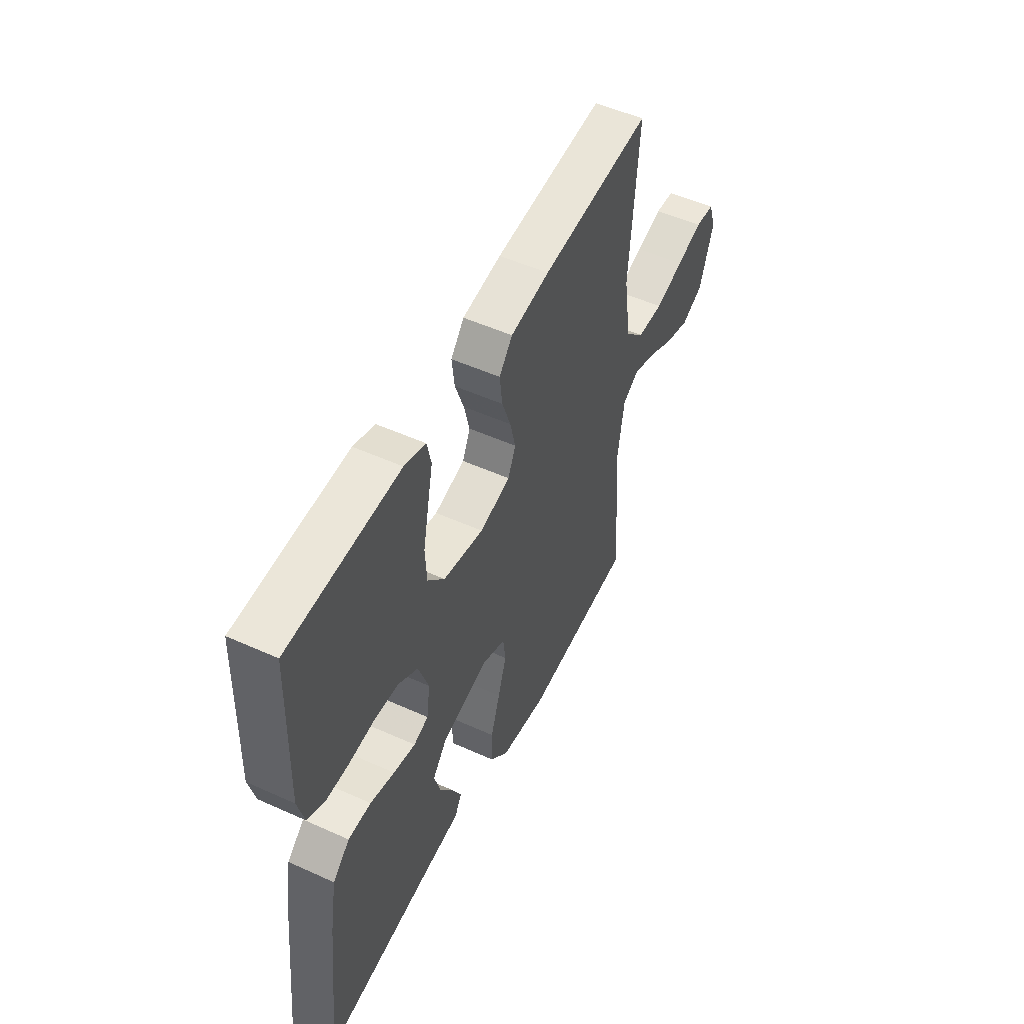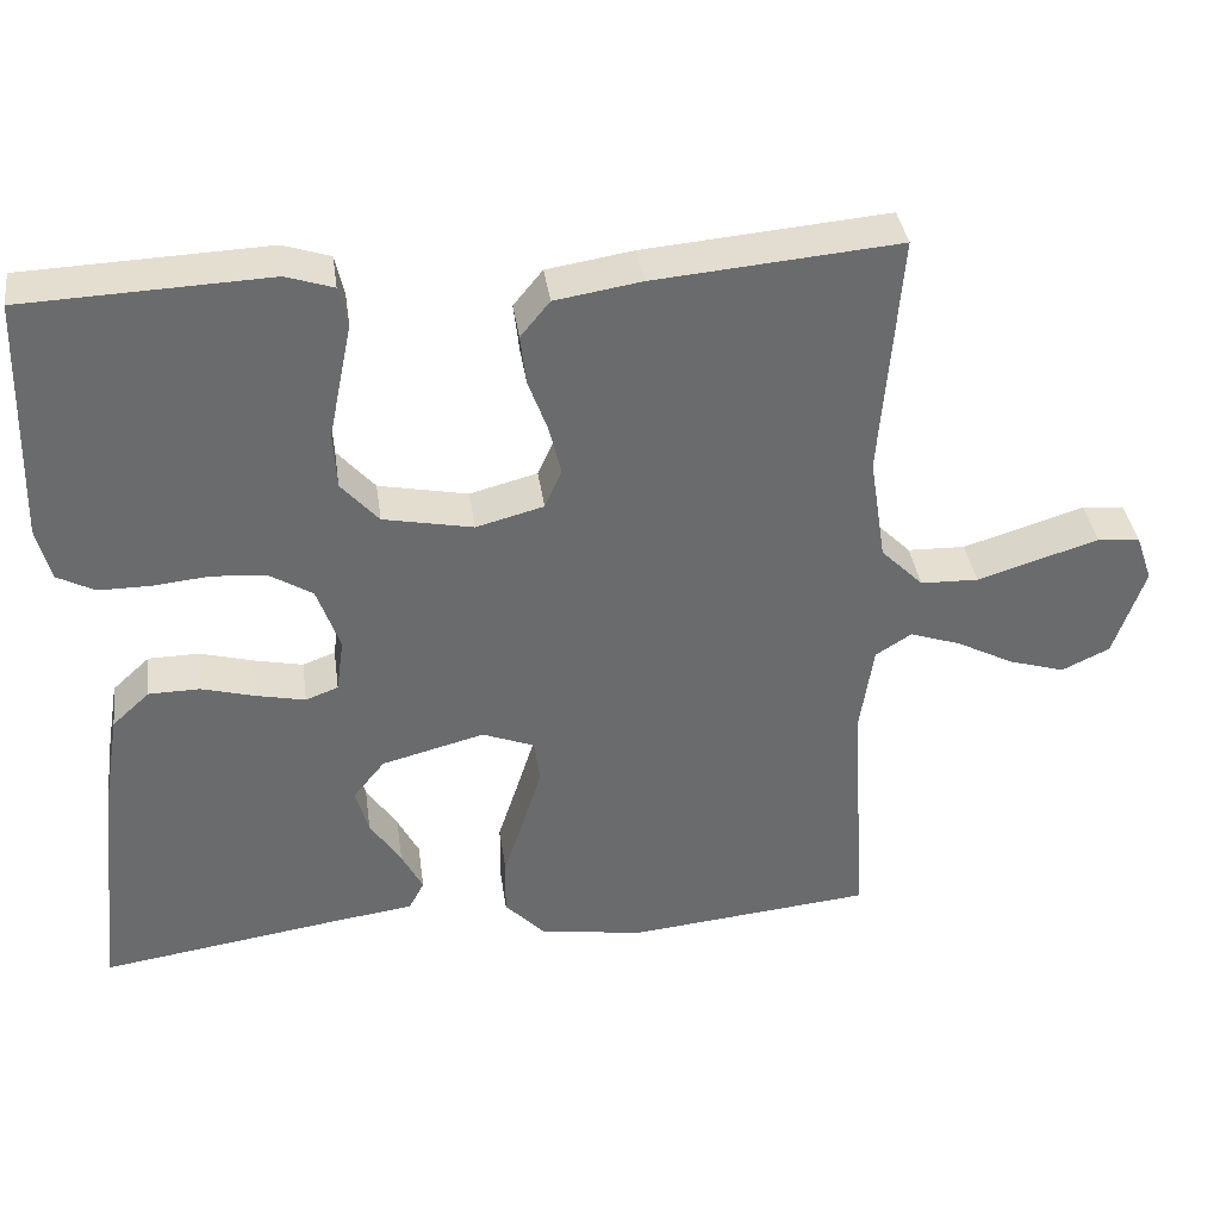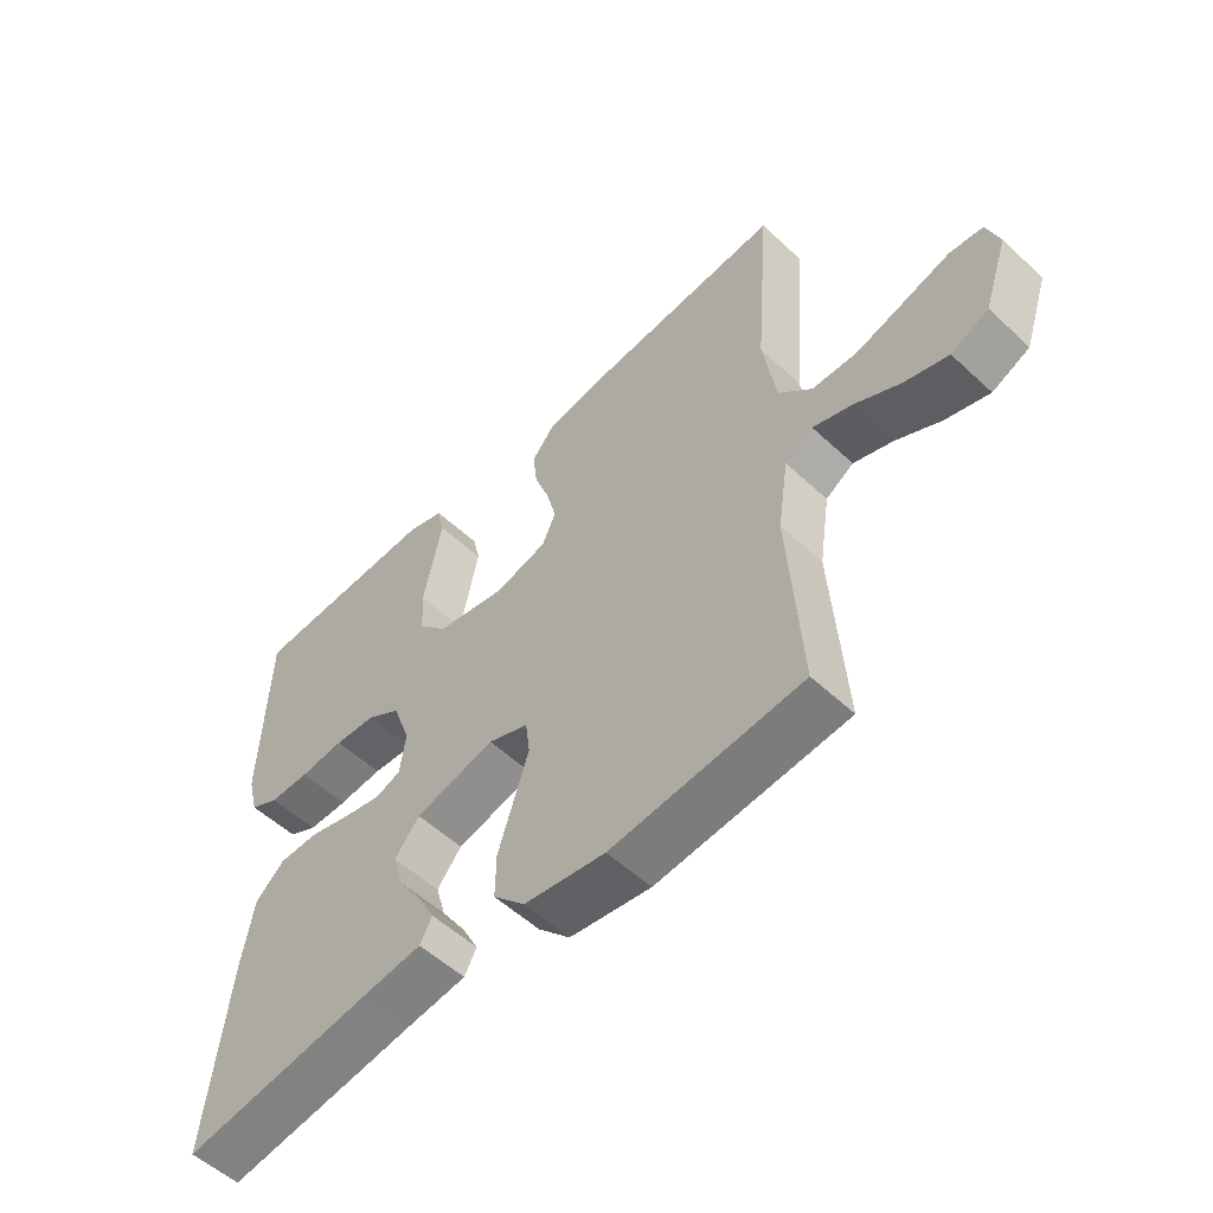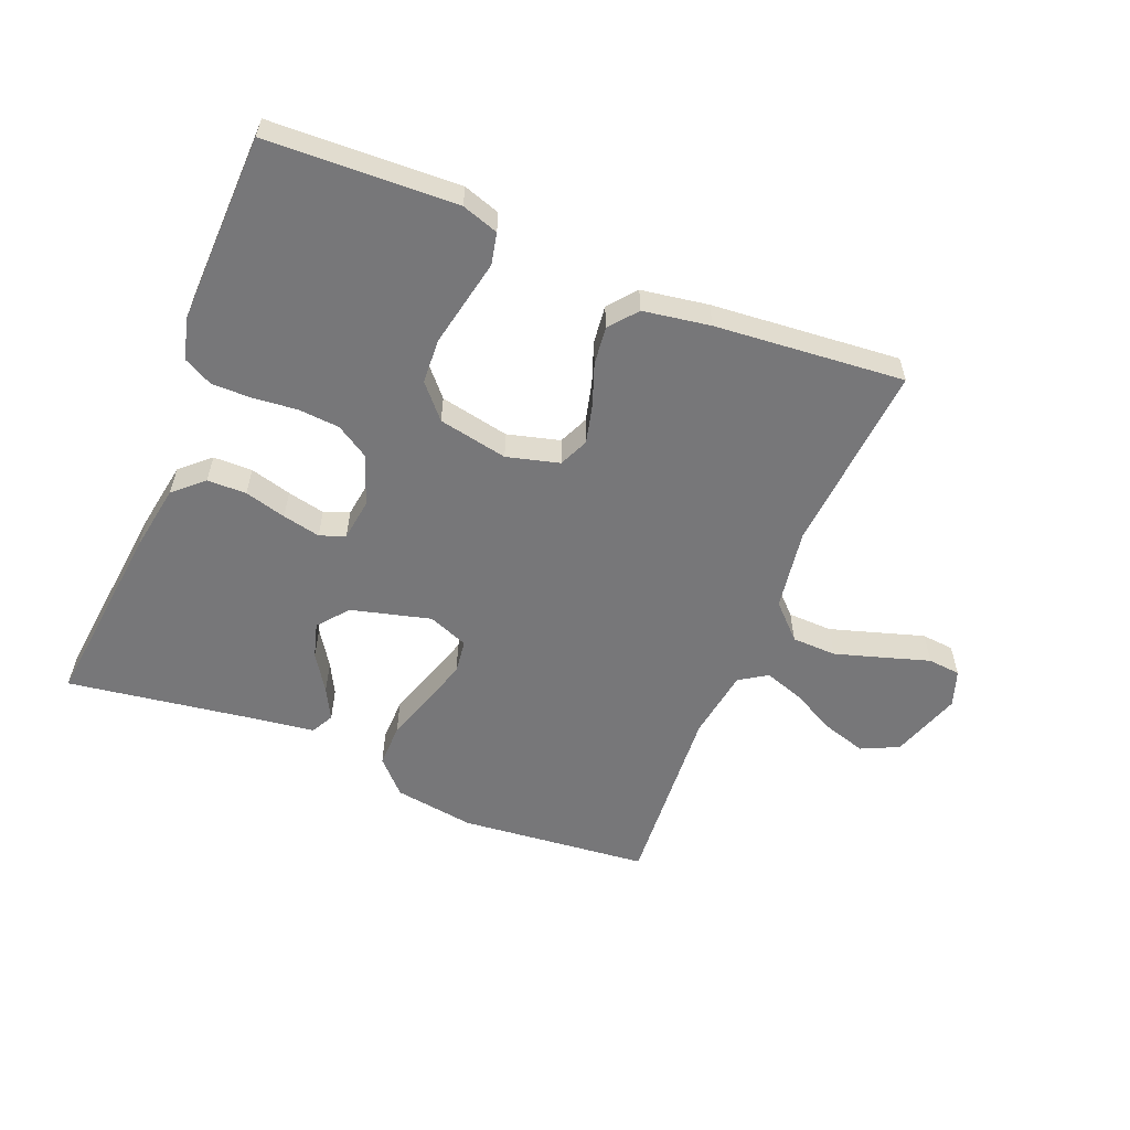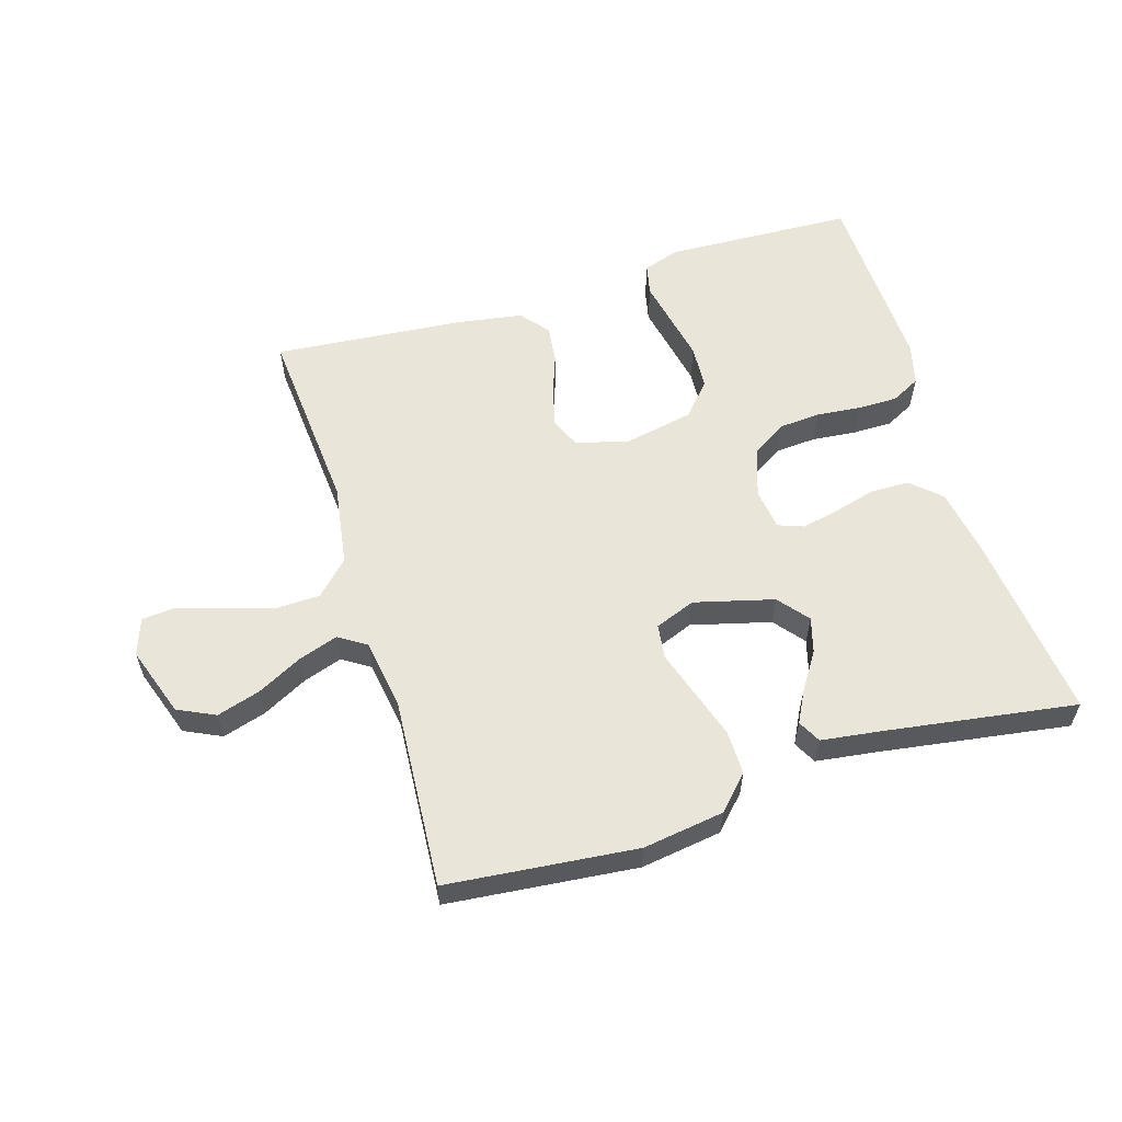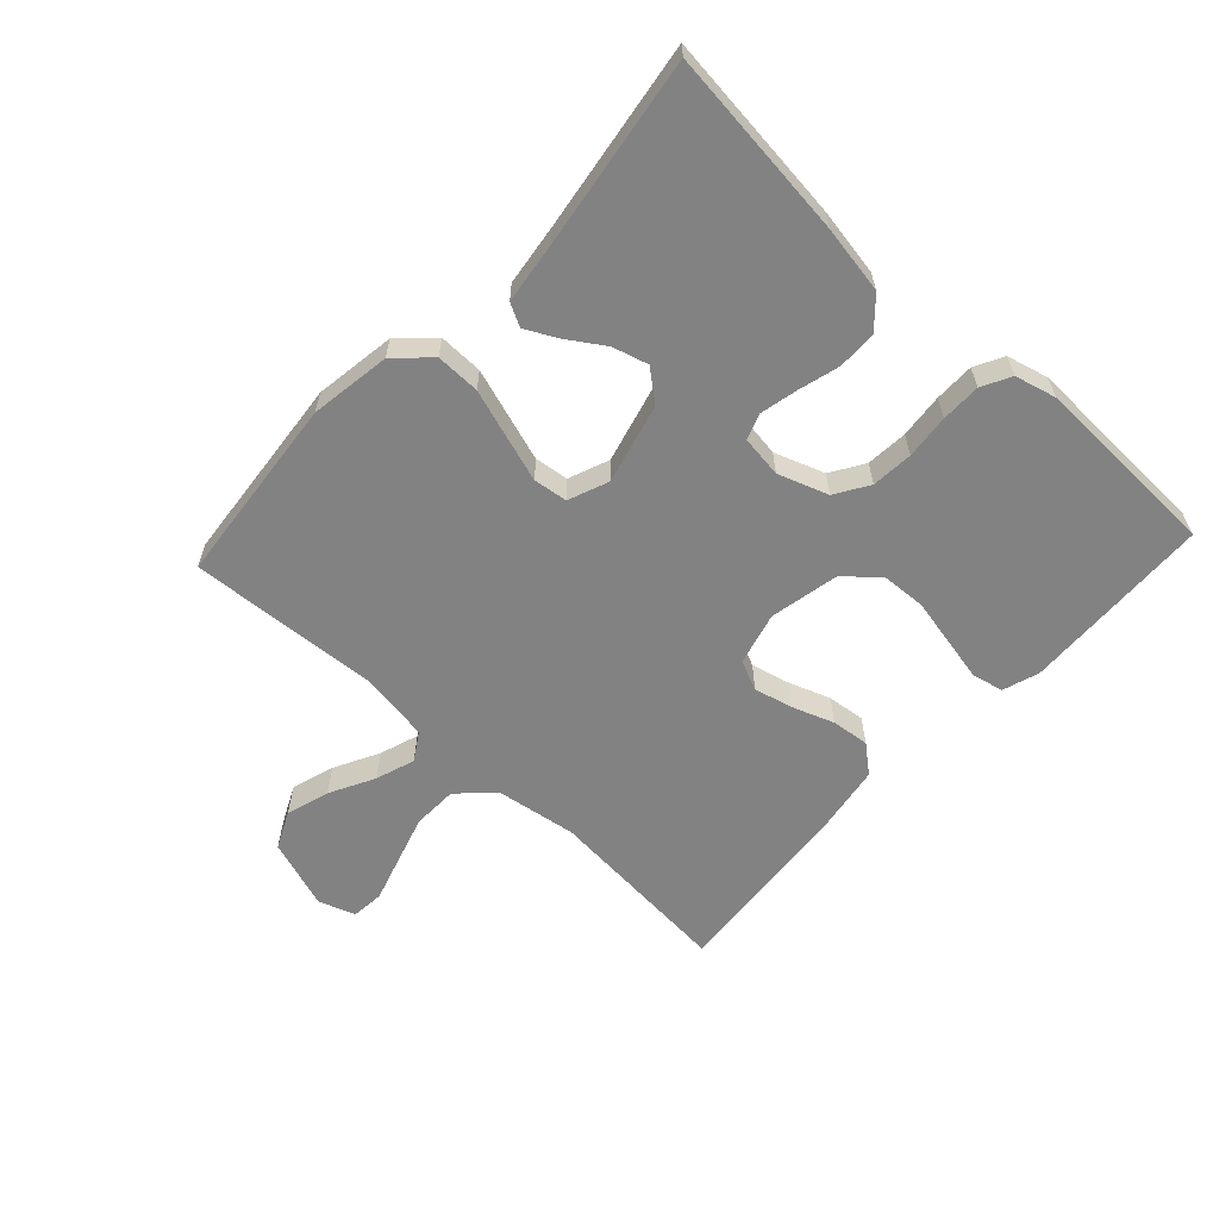
<metadata>
{"format":"obj","ext":"obj","renderer":"f3d","projection":"perspective","resolution":1024,"background":"white","views":[{"elev":51.6,"azim":-63.9,"up":"+Z"},{"elev":37.2,"azim":-7.9,"up":"+Z"},{"elev":-54.4,"azim":45.4,"up":"+Z"},{"elev":-57.2,"azim":-22.1,"up":"+Y"},{"elev":58.2,"azim":163.0,"up":"+Y"},{"elev":-60.8,"azim":-132.9,"up":"+Y"}]}
</metadata>
<code>
v 0.5 0.07 -0.5
v 0.2 0.07 -0.53
v 0.072 0.07 -0.511
v 0.022 0.07 -0.459
v 0.023 0.07 -0.389
v 0.048 0.07 -0.312
v 0.071 0.07 -0.24
v 0.064 0.07 -0.186
v 0 0.07 -0.161
v -0.126 0.07 -0.194
v -0.165 0.07 -0.242
v -0.149 0.07 -0.298
v -0.111 0.07 -0.356
v -0.085 0.07 -0.406
v -0.104 0.07 -0.442
v -0.2 0.07 -0.455
v -0.5 0.07 -0.5
v -0.467 0.07 -0.2
v -0.449 0.07 -0.093
v -0.403 0.07 -0.051
v -0.341 0.07 -0.05
v -0.275 0.07 -0.068
v -0.215 0.07 -0.081
v -0.175 0.07 -0.066
v -0.166 0.07 0
v -0.194 0.07 0.079
v -0.247 0.07 0.112
v -0.313 0.07 0.117
v -0.383 0.07 0.11
v -0.446 0.07 0.11
v -0.492 0.07 0.134
v -0.509 0.07 0.2
v -0.5 0.07 0.5
v -0.2 0.07 0.512
v -0.142 0.07 0.493
v -0.131 0.07 0.443
v -0.145 0.07 0.375
v -0.16 0.07 0.301
v -0.156 0.07 0.231
v -0.11 0.07 0.179
v 0 0.07 0.157
v 0.083 0.07 0.179
v 0.104 0.07 0.226
v 0.089 0.07 0.287
v 0.065 0.07 0.353
v 0.058 0.07 0.413
v 0.094 0.07 0.457
v 0.2 0.07 0.474
v 0.5 0.07 0.5
v 0.476 0.07 0.2
v 0.496 0.07 0.071
v 0.548 0.07 0.019
v 0.619 0.07 0.017
v 0.697 0.07 0.041
v 0.768 0.07 0.063
v 0.82 0.07 0.058
v 0.84 0.07 0
v 0.802 0.07 -0.111
v 0.743 0.07 -0.139
v 0.674 0.07 -0.118
v 0.603 0.07 -0.081
v 0.541 0.07 -0.06
v 0.497 0.07 -0.088
v 0.48 0.07 -0.2
v 0.5 0 -0.5
v 0.2 0 -0.53
v 0.072 0 -0.511
v 0.022 0 -0.459
v 0.023 0 -0.389
v 0.048 0 -0.312
v 0.071 0 -0.24
v 0.064 0 -0.186
v 0 0 -0.161
v -0.126 0 -0.194
v -0.165 0 -0.242
v -0.149 0 -0.298
v -0.111 0 -0.356
v -0.085 0 -0.406
v -0.104 0 -0.442
v -0.2 0 -0.455
v -0.5 0 -0.5
v -0.467 0 -0.2
v -0.449 0 -0.093
v -0.403 0 -0.051
v -0.341 0 -0.05
v -0.275 0 -0.068
v -0.215 0 -0.081
v -0.175 0 -0.066
v -0.166 0 0
v -0.194 0 0.079
v -0.247 0 0.112
v -0.313 0 0.117
v -0.383 0 0.11
v -0.446 0 0.11
v -0.492 0 0.134
v -0.509 0 0.2
v -0.5 0 0.5
v -0.2 0 0.512
v -0.142 0 0.493
v -0.131 0 0.443
v -0.145 0 0.375
v -0.16 0 0.301
v -0.156 0 0.231
v -0.11 0 0.179
v 0 0 0.157
v 0.083 0 0.179
v 0.104 0 0.226
v 0.089 0 0.287
v 0.065 0 0.353
v 0.058 0 0.413
v 0.094 0 0.457
v 0.2 0 0.474
v 0.5 0 0.5
v 0.476 0 0.2
v 0.496 0 0.071
v 0.548 0 0.019
v 0.619 0 0.017
v 0.697 0 0.041
v 0.768 0 0.063
v 0.82 0 0.058
v 0.84 0 0
v 0.802 0 -0.111
v 0.743 0 -0.139
v 0.674 0 -0.118
v 0.603 0 -0.081
v 0.541 0 -0.06
v 0.497 0 -0.088
v 0.48 0 -0.2
f 58 59 60 61
f 58 61 62
f 57 58 62
f 54 55 56 57
f 53 54 57 62
f 52 53 62 63
f 47 48 49 50
f 47 50 51
f 44 45 46 47
f 43 44 47 51
f 42 43 51 52
f 34 35 36 37
f 34 37 38
f 33 34 38 39
f 28 29 30 31
f 27 28 31 32
f 19 20 21 22
f 19 22 23
f 16 17 18 19
f 16 19 23
f 12 13 14 15
f 12 15 16
f 11 12 16 23
f 3 4 5 6
f 3 6 7
f 64 1 2 3
f 63 64 3 7
f 41 42 52 63
f 40 41 63
f 32 33 39 40
f 27 32 40 63
f 26 27 63
f 25 26 63
f 24 25 63
f 10 11 23 24
f 9 10 24
f 8 9 24 63
f 7 8 63
f 125 124 123 122
f 126 125 122
f 126 122 121
f 121 120 119 118
f 126 121 118 117
f 127 126 117 116
f 114 113 112 111
f 115 114 111
f 111 110 109 108
f 115 111 108 107
f 116 115 107 106
f 101 100 99 98
f 102 101 98
f 103 102 98 97
f 95 94 93 92
f 96 95 92 91
f 86 85 84 83
f 87 86 83
f 83 82 81 80
f 87 83 80
f 79 78 77 76
f 80 79 76
f 87 80 76 75
f 70 69 68 67
f 71 70 67
f 67 66 65 128
f 71 67 128 127
f 127 116 106 105
f 127 105 104
f 104 103 97 96
f 127 104 96 91
f 127 91 90
f 127 90 89
f 127 89 88
f 88 87 75 74
f 88 74 73
f 127 88 73 72
f 127 72 71
f 1 65 66 2
f 2 66 67 3
f 3 67 68 4
f 4 68 69 5
f 5 69 70 6
f 6 70 71 7
f 7 71 72 8
f 8 72 73 9
f 9 73 74 10
f 10 74 75 11
f 11 75 76 12
f 12 76 77 13
f 13 77 78 14
f 14 78 79 15
f 15 79 80 16
f 16 80 81 17
f 17 81 82 18
f 18 82 83 19
f 19 83 84 20
f 20 84 85 21
f 21 85 86 22
f 22 86 87 23
f 23 87 88 24
f 24 88 89 25
f 25 89 90 26
f 26 90 91 27
f 27 91 92 28
f 28 92 93 29
f 29 93 94 30
f 30 94 95 31
f 31 95 96 32
f 32 96 97 33
f 33 97 98 34
f 34 98 99 35
f 35 99 100 36
f 36 100 101 37
f 37 101 102 38
f 38 102 103 39
f 39 103 104 40
f 40 104 105 41
f 41 105 106 42
f 42 106 107 43
f 43 107 108 44
f 44 108 109 45
f 45 109 110 46
f 46 110 111 47
f 47 111 112 48
f 48 112 113 49
f 49 113 114 50
f 50 114 115 51
f 51 115 116 52
f 52 116 117 53
f 53 117 118 54
f 54 118 119 55
f 55 119 120 56
f 56 120 121 57
f 57 121 122 58
f 58 122 123 59
f 59 123 124 60
f 60 124 125 61
f 61 125 126 62
f 62 126 127 63
f 63 127 128 64
f 64 128 65 1

</code>
